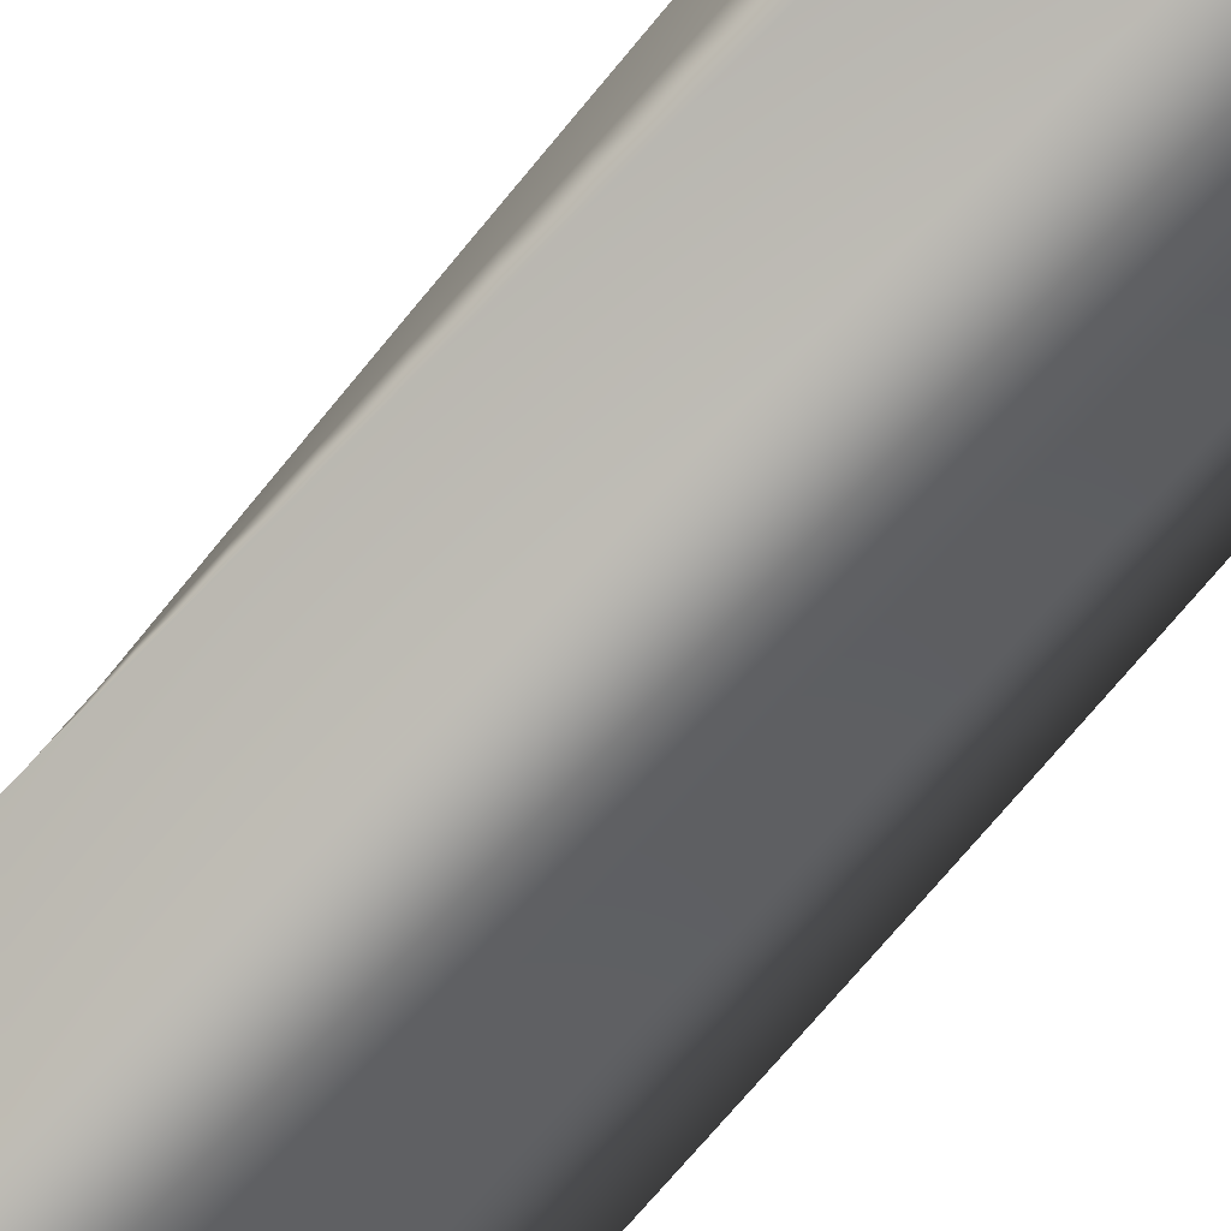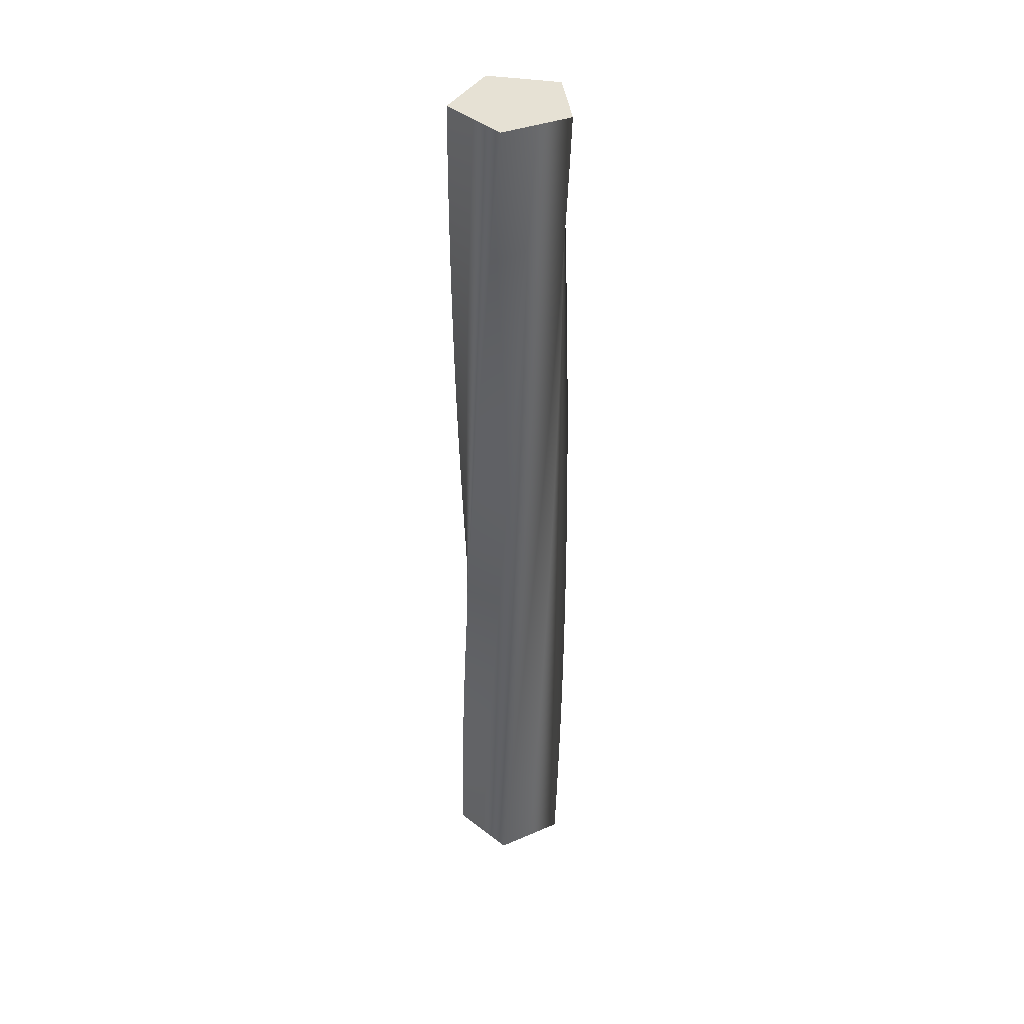
<metadata>
{"format":"obj","ext":"obj","renderer":"f3d","projection":"perspective","resolution":1024,"background":"white","views":[{"elev":-78.3,"azim":138.1,"up":"+Z"},{"elev":39.2,"azim":-46.2,"up":"+Y"}]}
</metadata>
<code>
v 55.9 0 -0.1352
v 36.57 0 -26.75
v 17.15 0 -53.21
v -14.14 0 -43.04
v -45.3 0 -32.75
v -45.3 0 0.1445
v -45.15 0 32.97
v -13.86 0 43.13
v 17.4 0 53.12
v 36.74 0 26.51
v 55.9 0 -0.1352
v 55.88 18 -1.436
v 35.9 18 -27.57
v 15.84 18 -53.55
v -15.18 18 -42.62
v -46.09 18 -31.57
v -45.29 18 1.316
v -44.33 18 34.13
v -12.8 18 43.52
v 18.7 18 52.75
v 37.38 18 25.67
v 55.88 18 -1.436
v 55.83 36 -2.736
v 35.22 36 -28.37
v 14.53 36 -53.85
v -16.22 36 -42.17
v -46.85 36 -30.37
v -45.24 36 2.488
v -43.48 36 35.26
v -11.74 36 43.89
v 19.98 36 52.34
v 37.99 36 24.82
v 55.83 36 -2.736
v 55.75 54 -4.034
v 34.52 54 -29.16
v 13.21 54 -54.13
v -17.24 54 -41.7
v -47.57 54 -29.15
v -45.17 54 3.657
v -42.6 54 36.38
v -10.66 54 44.23
v 21.25 54 51.9
v 38.59 54 23.95
v 55.75 54 -4.034
v 55.64 72 -5.33
v 33.8 72 -29.93
v 11.89 72 -54.37
v -18.26 72 -41.2
v -48.27 72 -27.91
v -45.06 72 4.825
v -41.7 72 37.48
v -9.574 72 44.54
v 22.52 72 51.43
v 39.16 72 23.06
v 55.64 72 -5.33
v 55.49 90 -6.623
v 33.06 90 -30.68
v 10.55 90 -54.58
v -19.26 90 -40.67
v -48.94 90 -26.66
v -44.93 90 5.989
v -40.77 90 38.55
v -8.482 90 44.82
v 23.77 90 50.93
v 39.72 90 22.16
v 55.49 90 -6.623
v 55.31 108 -7.911
v 32.3 108 -31.41
v 9.219 108 -54.75
v -20.24 108 -40.13
v -49.57 108 -25.39
v -44.77 108 7.15
v -39.82 108 39.6
v -7.383 108 45.08
v 25.01 108 50.4
v 40.25 108 21.25
v 55.31 108 -7.911
v 55.1 126 -9.195
v 31.52 126 -32.13
v 7.879 126 -54.9
v -21.22 126 -39.56
v -50.18 126 -24.11
v -44.58 126 8.307
v -38.84 126 40.62
v -6.279 126 45.32
v 26.23 126 49.84
v 40.75 126 20.33
v 55.1 126 -9.195
v 54.86 144 -10.47
v 30.73 144 -32.82
v 6.537 144 -55.01
v -22.18 144 -38.96
v -50.75 144 -22.81
v -44.36 144 9.458
v -37.83 144 41.63
v -5.169 144 45.52
v 27.44 144 49.25
v 41.24 144 19.39
v 54.86 144 -10.47
v 54.59 162 -11.75
v 29.92 162 -33.5
v 5.192 162 -55.09
v -23.12 162 -38.34
v -51.29 162 -21.5
v -44.12 162 10.6
v -36.8 162 42.6
v -4.054 162 45.7
v 28.64 162 48.63
v 41.7 162 18.44
v 54.59 162 -11.75
v 54.29 180 -13.01
v 29.09 180 -34.15
v 3.845 180 -55.13
v -24.05 180 -37.7
v -51.8 180 -20.17
v -43.84 180 11.74
v -35.75 180 43.55
v -2.936 180 45.85
v 29.82 180 47.98
v 42.14 180 17.48
v 54.29 180 -13.01
v 53.96 198 -14.27
v 28.25 198 -34.79
v 2.498 198 -55.14
v -24.96 198 -37.04
v -52.28 198 -18.84
v -43.54 198 12.88
v -34.67 198 44.48
v -1.814 198 45.97
v 30.98 198 47.3
v 42.56 198 16.51
v 53.96 198 -14.27
v 53.59 216 -15.52
v 27.39 216 -35.4
v 1.151 216 -55.12
v -25.86 216 -36.35
v -52.72 216 -17.49
v -43.21 216 14
v -33.58 216 45.38
v -0.6888 216 46.07
v 32.13 216 46.6
v 42.95 216 15.53
v 53.59 216 -15.52
v 53.2 234 -16.76
v 26.52 234 -36
v -0.1951 234 -55.07
v -26.74 234 -35.64
v -53.13 234 -16.13
v -42.86 234 15.12
v -32.46 234 46.25
v 0.4378 234 46.14
v 33.26 234 45.86
v 43.32 234 14.54
v 53.2 234 -16.76
v 52.77 252 -17.99
v 25.63 252 -36.57
v -1.54 252 -54.98
v -27.6 252 -34.91
v -53.51 252 -14.76
v -42.47 252 16.23
v -31.31 252 47.09
v 1.566 252 46.18
v 34.37 252 45.1
v 43.66 252 13.55
v 52.77 252 -17.99
v 52.32 270 -19.21
v 24.73 270 -37.12
v -2.882 270 -54.86
v -28.44 270 -34.16
v -53.85 270 -13.38
v -42.06 270 17.32
v -30.15 270 47.91
v 2.695 270 46.19
v 35.46 270 44.31
v 43.98 270 12.54
v 52.32 270 -19.21
v 51.84 288 -20.41
v 23.82 288 -37.65
v -4.22 288 -54.71
v -29.27 288 -33.39
v -54.16 288 -12
v -41.63 288 18.41
v -28.97 288 48.7
v 3.823 288 46.17
v 36.54 288 43.5
v 44.27 288 11.53
v 51.84 288 -20.41
v 51.32 306 -21.61
v 22.89 306 -38.15
v -5.555 306 -54.53
v -30.08 306 -32.6
v -54.44 306 -10.61
v -41.16 306 19.49
v -27.77 306 49.46
v 4.951 306 46.13
v 37.59 306 42.66
v 44.54 306 10.51
v 51.32 306 -21.61
v 50.78 324 -22.79
v 21.96 324 -38.64
v -6.884 324 -54.31
v -30.86 324 -31.79
v -54.68 324 -9.209
v -40.68 324 20.55
v -26.56 324 50.19
v 6.078 324 46.06
v 38.62 324 41.79
v 44.79 324 9.48
v 50.78 324 -22.79
v 50.21 342 -23.96
v 21.01 342 -39.1
v -8.208 342 -54.06
v -31.63 342 -30.97
v -54.89 342 -7.806
v -40.16 342 21.61
v -25.32 342 50.88
v 7.202 342 45.97
v 39.63 342 40.9
v 45 342 8.448
v 50.21 342 -23.96
v 49.61 360 -25.11
v 20.05 360 -39.53
v -9.526 360 -53.78
v -32.38 360 -30.12
v -55.06 360 -6.397
v -39.62 360 22.65
v -24.07 360 51.55
v 8.324 360 45.84
v 40.62 360 39.98
v 45.2 360 7.411
v 49.61 360 -25.11
v 48.98 378 -26.25
v 19.07 378 -39.95
v -10.84 378 -53.47
v -33.1 378 -29.25
v -55.2 378 -4.985
v -39.05 378 23.67
v -22.8 378 52.19
v 9.443 378 45.69
v 41.59 378 39.05
v 45.37 378 6.37
v 48.98 378 -26.25
v 48.33 396 -27.38
v 18.09 396 -40.34
v -12.14 396 -53.12
v -33.8 396 -28.37
v -55.31 396 -3.57
v -38.46 396 24.68
v -21.52 396 52.8
v 10.56 396 45.51
v 42.53 396 38.08
v 45.51 396 5.324
v 48.33 396 -27.38
v 47.64 414 -28.49
v 17.1 414 -40.7
v -13.43 414 -52.74
v -34.49 414 -27.47
v -55.37 414 -2.152
v -37.85 414 25.68
v -20.22 414 53.37
v 11.67 414 45.3
v 43.45 414 37.1
v 45.63 414 4.276
v 47.64 414 -28.49
v 46.94 432 -29.58
v 16.1 432 -41.04
v -14.71 432 -52.33
v -35.15 432 -26.56
v -55.41 432 -0.7338
v -37.21 432 26.66
v -18.91 432 53.91
v 12.77 432 45.07
v 44.34 432 36.09
v 45.72 432 3.225
v 46.94 432 -29.58
v 46.2 450 -30.65
v 15.1 450 -41.36
v -15.99 450 -51.89
v -35.78 450 -25.62
v -55.41 450 0.6852
v -36.54 450 27.63
v -17.59 450 54.43
v 13.87 450 44.81
v 45.21 450 35.06
v 45.79 450 2.172
v 46.2 450 -30.65
v 45.44 468 -31.7
v 14.08 468 -41.65
v -17.25 468 -51.42
v -36.4 468 -24.68
v -55.38 468 2.104
v -35.86 468 28.58
v -16.25 468 54.9
v 14.96 468 44.52
v 46.06 468 34.01
v 45.83 468 1.118
v 45.44 468 -31.7
v 44.65 486 -32.74
v 13.06 486 -41.92
v -18.5 486 -50.92
v -36.99 486 -23.72
v -55.31 486 3.521
v -35.15 486 29.51
v -14.9 486 55.35
v 16.05 486 44.21
v 46.87 486 32.94
v 45.84 486 0.0627
v 44.65 486 -32.74
v 43.84 504 -33.76
v 12.04 504 -42.16
v -19.74 504 -50.39
v -37.56 504 -22.74
v -55.2 504 4.937
v -34.41 504 30.43
v -13.55 504 55.76
v 17.12 504 43.87
v 47.67 504 31.85
v 45.83 504 -0.9923
v 43.84 504 -33.76
v 43 522 -34.75
v 11 522 -42.37
v -20.96 522 -49.83
v -38.1 522 -21.75
v -55.07 522 6.349
v -33.66 522 31.32
v -12.18 522 56.14
v 18.19 522 43.5
v 48.43 522 30.74
v 45.79 522 -2.047
v 43 522 -34.75
v 42.14 540 -35.73
v 9.966 540 -42.57
v -22.17 540 -49.23
v -38.62 540 -20.75
v -54.89 540 7.757
v -32.88 540 32.2
v -10.8 540 56.49
v 19.25 540 43.11
v 49.17 540 29.61
v 45.73 540 -3.1
v 42.14 540 -35.73
v 41.26 558 -36.68
v 8.924 558 -42.73
v -23.37 558 -48.61
v -39.11 558 -19.73
v -54.69 558 9.161
v -32.09 558 33.06
v -9.418 558 56.8
v 20.3 558 42.69
v 49.88 558 28.47
v 45.64 558 -4.151
v 41.26 558 -36.68
v 40.35 576 -37.61
v 7.878 576 -42.87
v -24.55 576 -47.96
v -39.58 576 -18.71
v -54.45 576 10.56
v -31.27 576 33.9
v -8.027 576 57.08
v 21.33 576 42.25
v 50.56 576 27.31
v 45.53 576 -5.2
v 40.35 576 -37.61
v 39.42 594 -38.52
v 6.83 594 -42.99
v -25.71 594 -47.28
v -40.03 594 -17.67
v -54.17 594 11.95
v -30.43 594 34.72
v -6.629 594 57.32
v 22.36 594 41.78
v 51.21 594 26.13
v 45.39 594 -6.246
v 39.42 594 -38.52
v 38.47 612 -39.41
v 5.778 612 -43.08
v -26.86 612 -46.58
v -40.45 612 -16.62
v -53.86 612 13.34
v -29.57 612 35.52
v -5.225 612 57.53
v 23.38 612 41.28
v 51.84 612 24.93
v 45.22 612 -7.288
v 38.47 612 -39.41
v 37.49 630 -40.27
v 4.725 630 -43.14
v -27.99 630 -45.84
v -40.84 630 -15.56
v -53.52 630 14.71
v -28.69 630 36.29
v -3.817 630 57.71
v 24.38 630 40.77
v 52.43 630 23.72
v 45.03 630 -8.325
v 37.49 630 -40.27
v 36.5 648 -41.11
v 3.671 648 -43.18
v -29.1 648 -45.08
v -41.21 648 -14.49
v -53.14 648 16.08
v -27.8 648 37.05
v -2.405 648 57.85
v 25.37 648 40.22
v 53 648 22.5
v 44.82 648 -9.358
v 36.5 648 -41.11
v 35.48 666 -41.92
v 2.616 666 -43.19
v -30.19 666 -44.29
v -41.55 666 -13.42
v -52.73 666 17.44
v -26.88 666 37.78
v -0.99 666 57.96
v 26.34 666 39.66
v 53.53 666 21.27
v 44.57 666 -10.39
v 35.48 666 -41.92
v 34.45 684 -42.71
v 1.561 684 -43.17
v -31.26 684 -43.47
v -41.86 684 -12.33
v -52.29 684 18.79
v -25.95 684 38.49
v 0.4272 684 58.03
v 27.31 684 39.07
v 54.04 684 20.02
v 44.31 684 -11.41
v 34.45 684 -42.71
v 33.4 702 -43.48
v 0.5063 702 -43.13
v -32.31 702 -42.63
v -42.15 702 -11.24
v -51.81 702 20.13
v -25 702 39.18
v 1.846 702 58.06
v 28.25 702 38.45
v 54.51 702 18.76
v 44.02 702 -12.42
v 33.4 702 -43.48
v 32.33 720 -44.22
v -0.5468 720 -43.07
v -33.34 720 -41.76
v -42.41 720 -10.14
v -51.31 720 21.45
v -24.04 720 39.84
v 3.265 720 58.07
v 29.19 720 37.82
v 54.95 720 17.48
v 43.7 720 -13.43
v 32.33 720 -44.22
v 31.24 738 -44.93
v -1.598 738 -42.98
v -34.35 738 -40.87
v -42.65 738 -9.041
v -50.77 738 22.76
v -23.05 738 40.48
v 4.683 738 58.03
v 30.1 738 37.16
v 55.36 738 16.2
v 43.36 738 -14.43
v 31.24 738 -44.93
v 30.13 756 -45.61
v -2.647 756 -42.86
v -35.34 756 -39.96
v -42.85 756 -7.931
v -50.19 756 24.06
v -22.06 756 41.1
v 6.101 756 57.97
v 31 756 36.48
v 55.74 756 14.91
v 43 756 -15.42
v 30.13 756 -45.61
v 29.01 774 -46.27
v -3.692 774 -42.72
v -36.31 774 -39.01
v -43.03 774 -6.816
v -49.59 774 25.35
v -21.05 774 41.69
v 7.516 774 57.87
v 31.88 774 35.77
v 56.09 774 13.61
v 42.61 774 -16.4
v 29.01 774 -46.27
v 27.87 792 -46.9
v -4.734 792 -42.55
v -37.25 792 -38.05
v -43.19 792 -5.698
v -48.95 792 26.61
v -20.02 792 42.26
v 8.929 792 57.73
v 32.75 792 35.05
v 56.41 792 12.3
v 42.2 792 -17.37
v 27.87 792 -46.9
v 26.72 810 -47.5
v -5.771 810 -42.36
v -38.16 810 -37.06
v -43.31 810 -4.576
v -48.29 810 27.87
v -18.98 810 42.8
v 10.34 810 57.56
v 33.6 810 34.3
v 56.69 810 10.98
v 41.76 810 -18.33
v 26.72 810 -47.5
v 25.55 828 -48.08
v -6.803 828 -42.14
v -39.06 828 -36.06
v -43.41 828 -3.452
v -47.59 828 29.1
v -17.93 828 43.32
v 11.74 828 57.36
v 34.43 828 33.54
v 56.95 828 9.656
v 41.3 828 -19.28
v 25.55 828 -48.08
v 24.37 846 -48.62
v -7.829 846 -41.89
v -39.93 846 -35.03
v -43.48 846 -2.325
v -46.87 846 30.32
v -16.86 846 43.81
v 13.14 846 57.12
v 35.24 846 32.75
v 57.17 846 8.327
v 40.82 846 -20.22
v 24.37 846 -48.62
v 23.17 864 -49.14
v -8.85 864 -41.62
v -40.77 864 -33.97
v -43.52 864 -1.197
v -46.11 864 31.52
v -15.79 864 44.27
v 14.53 864 56.84
v 36.03 864 31.94
v 57.35 864 6.993
v 40.31 864 -21.14
v 23.17 864 -49.14
v 21.97 882 -49.62
v -9.863 882 -41.33
v -41.59 882 -32.9
v -43.54 882 -0.06824
v -45.33 882 32.71
v -14.7 882 44.71
v 15.92 882 56.54
v 36.8 882 31.12
v 57.51 882 5.655
v 39.79 882 -22.06
v 21.97 882 -49.62
v 21.97 882 -49.62
v -9.863 882 -41.33
v -41.59 882 -32.9
v -43.54 882 -0.06824
v -45.33 882 32.71
v -14.7 882 44.71
v 15.92 882 56.54
v 36.8 882 31.12
v 57.51 882 5.655
v 39.79 882 -22.06
v 55.9 0 -0.1352
v 36.74 0 26.51
v 17.4 0 53.12
v -13.86 0 43.13
v -45.15 0 32.97
v -45.3 0 0.1445
v -45.3 0 -32.75
v -14.14 0 -43.04
v 17.15 0 -53.21
v 36.57 0 -26.75
f 24 23 12 13
f 25 24 13 14
f 26 25 14 15
f 27 26 15 16
f 28 27 16 17
f 29 28 17 18
f 30 29 18 19
f 31 30 19 20
f 32 31 20 21
f 33 32 21 22
f 35 34 23 24
f 36 35 24 25
f 37 36 25 26
f 38 37 26 27
f 39 38 27 28
f 40 39 28 29
f 41 40 29 30
f 42 41 30 31
f 43 42 31 32
f 44 43 32 33
f 46 45 34 35
f 47 46 35 36
f 48 47 36 37
f 49 48 37 38
f 50 49 38 39
f 51 50 39 40
f 52 51 40 41
f 53 52 41 42
f 54 53 42 43
f 55 54 43 44
f 57 56 45 46
f 58 57 46 47
f 59 58 47 48
f 60 59 48 49
f 61 60 49 50
f 62 61 50 51
f 63 62 51 52
f 64 63 52 53
f 65 64 53 54
f 66 65 54 55
f 68 67 56 57
f 69 68 57 58
f 70 69 58 59
f 71 70 59 60
f 72 71 60 61
f 73 72 61 62
f 74 73 62 63
f 75 74 63 64
f 76 75 64 65
f 77 76 65 66
f 79 78 67 68
f 80 79 68 69
f 81 80 69 70
f 82 81 70 71
f 83 82 71 72
f 84 83 72 73
f 85 84 73 74
f 86 85 74 75
f 87 86 75 76
f 88 87 76 77
f 90 89 78 79
f 91 90 79 80
f 92 91 80 81
f 93 92 81 82
f 94 93 82 83
f 95 94 83 84
f 96 95 84 85
f 97 96 85 86
f 98 97 86 87
f 99 98 87 88
f 101 100 89 90
f 102 101 90 91
f 103 102 91 92
f 104 103 92 93
f 105 104 93 94
f 106 105 94 95
f 107 106 95 96
f 108 107 96 97
f 109 108 97 98
f 110 109 98 99
f 112 111 100 101
f 113 112 101 102
f 114 113 102 103
f 115 114 103 104
f 116 115 104 105
f 117 116 105 106
f 118 117 106 107
f 119 118 107 108
f 120 119 108 109
f 121 120 109 110
f 123 122 111 112
f 124 123 112 113
f 125 124 113 114
f 126 125 114 115
f 127 126 115 116
f 128 127 116 117
f 129 128 117 118
f 130 129 118 119
f 131 130 119 120
f 132 131 120 121
f 134 133 122 123
f 135 134 123 124
f 136 135 124 125
f 137 136 125 126
f 138 137 126 127
f 139 138 127 128
f 140 139 128 129
f 141 140 129 130
f 142 141 130 131
f 143 142 131 132
f 145 144 133 134
f 146 145 134 135
f 147 146 135 136
f 148 147 136 137
f 149 148 137 138
f 150 149 138 139
f 151 150 139 140
f 152 151 140 141
f 153 152 141 142
f 154 153 142 143
f 156 155 144 145
f 157 156 145 146
f 158 157 146 147
f 159 158 147 148
f 160 159 148 149
f 161 160 149 150
f 162 161 150 151
f 163 162 151 152
f 164 163 152 153
f 165 164 153 154
f 167 166 155 156
f 168 167 156 157
f 169 168 157 158
f 170 169 158 159
f 171 170 159 160
f 172 171 160 161
f 173 172 161 162
f 174 173 162 163
f 175 174 163 164
f 176 175 164 165
f 178 177 166 167
f 179 178 167 168
f 180 179 168 169
f 181 180 169 170
f 182 181 170 171
f 183 182 171 172
f 184 183 172 173
f 185 184 173 174
f 186 185 174 175
f 187 186 175 176
f 189 188 177 178
f 190 189 178 179
f 191 190 179 180
f 192 191 180 181
f 193 192 181 182
f 194 193 182 183
f 195 194 183 184
f 196 195 184 185
f 197 196 185 186
f 198 197 186 187
f 200 199 188 189
f 201 200 189 190
f 202 201 190 191
f 203 202 191 192
f 204 203 192 193
f 205 204 193 194
f 206 205 194 195
f 207 206 195 196
f 208 207 196 197
f 209 208 197 198
f 211 210 199 200
f 212 211 200 201
f 213 212 201 202
f 214 213 202 203
f 215 214 203 204
f 216 215 204 205
f 217 216 205 206
f 218 217 206 207
f 219 218 207 208
f 220 219 208 209
f 222 221 210 211
f 223 222 211 212
f 224 223 212 213
f 225 224 213 214
f 226 225 214 215
f 227 226 215 216
f 228 227 216 217
f 229 228 217 218
f 230 229 218 219
f 231 230 219 220
f 233 232 221 222
f 234 233 222 223
f 235 234 223 224
f 236 235 224 225
f 237 236 225 226
f 238 237 226 227
f 239 238 227 228
f 240 239 228 229
f 241 240 229 230
f 242 241 230 231
f 244 243 232 233
f 245 244 233 234
f 246 245 234 235
f 247 246 235 236
f 248 247 236 237
f 249 248 237 238
f 250 249 238 239
f 251 250 239 240
f 252 251 240 241
f 253 252 241 242
f 255 254 243 244
f 256 255 244 245
f 257 256 245 246
f 258 257 246 247
f 259 258 247 248
f 260 259 248 249
f 261 260 249 250
f 262 261 250 251
f 263 262 251 252
f 264 263 252 253
f 266 265 254 255
f 267 266 255 256
f 268 267 256 257
f 269 268 257 258
f 270 269 258 259
f 271 270 259 260
f 272 271 260 261
f 273 272 261 262
f 274 273 262 263
f 275 274 263 264
f 277 276 265 266
f 278 277 266 267
f 279 278 267 268
f 280 279 268 269
f 281 280 269 270
f 282 281 270 271
f 283 282 271 272
f 284 283 272 273
f 285 284 273 274
f 286 285 274 275
f 288 287 276 277
f 289 288 277 278
f 290 289 278 279
f 291 290 279 280
f 292 291 280 281
f 293 292 281 282
f 294 293 282 283
f 295 294 283 284
f 296 295 284 285
f 297 296 285 286
f 299 298 287 288
f 300 299 288 289
f 301 300 289 290
f 302 301 290 291
f 303 302 291 292
f 304 303 292 293
f 305 304 293 294
f 306 305 294 295
f 307 306 295 296
f 308 307 296 297
f 310 309 298 299
f 311 310 299 300
f 312 311 300 301
f 313 312 301 302
f 314 313 302 303
f 315 314 303 304
f 316 315 304 305
f 317 316 305 306
f 318 317 306 307
f 319 318 307 308
f 321 320 309 310
f 322 321 310 311
f 323 322 311 312
f 324 323 312 313
f 325 324 313 314
f 326 325 314 315
f 327 326 315 316
f 328 327 316 317
f 329 328 317 318
f 330 329 318 319
f 332 331 320 321
f 333 332 321 322
f 334 333 322 323
f 335 334 323 324
f 336 335 324 325
f 337 336 325 326
f 338 337 326 327
f 339 338 327 328
f 340 339 328 329
f 341 340 329 330
f 343 342 331 332
f 344 343 332 333
f 345 344 333 334
f 346 345 334 335
f 347 346 335 336
f 348 347 336 337
f 349 348 337 338
f 350 349 338 339
f 351 350 339 340
f 352 351 340 341
f 354 353 342 343
f 355 354 343 344
f 356 355 344 345
f 357 356 345 346
f 358 357 346 347
f 359 358 347 348
f 360 359 348 349
f 361 360 349 350
f 362 361 350 351
f 363 362 351 352
f 365 364 353 354
f 366 365 354 355
f 367 366 355 356
f 368 367 356 357
f 369 368 357 358
f 370 369 358 359
f 371 370 359 360
f 372 371 360 361
f 373 372 361 362
f 374 373 362 363
f 376 375 364 365
f 377 376 365 366
f 378 377 366 367
f 379 378 367 368
f 380 379 368 369
f 381 380 369 370
f 382 381 370 371
f 383 382 371 372
f 384 383 372 373
f 385 384 373 374
f 387 386 375 376
f 388 387 376 377
f 389 388 377 378
f 390 389 378 379
f 391 390 379 380
f 392 391 380 381
f 393 392 381 382
f 394 393 382 383
f 395 394 383 384
f 396 395 384 385
f 398 397 386 387
f 399 398 387 388
f 400 399 388 389
f 401 400 389 390
f 402 401 390 391
f 403 402 391 392
f 404 403 392 393
f 405 404 393 394
f 406 405 394 395
f 407 406 395 396
f 409 408 397 398
f 410 409 398 399
f 411 410 399 400
f 412 411 400 401
f 413 412 401 402
f 414 413 402 403
f 415 414 403 404
f 416 415 404 405
f 417 416 405 406
f 418 417 406 407
f 420 419 408 409
f 421 420 409 410
f 422 421 410 411
f 423 422 411 412
f 424 423 412 413
f 425 424 413 414
f 426 425 414 415
f 427 426 415 416
f 428 427 416 417
f 429 428 417 418
f 431 430 419 420
f 432 431 420 421
f 433 432 421 422
f 434 433 422 423
f 435 434 423 424
f 436 435 424 425
f 437 436 425 426
f 438 437 426 427
f 439 438 427 428
f 440 439 428 429
f 442 441 430 431
f 443 442 431 432
f 444 443 432 433
f 445 444 433 434
f 446 445 434 435
f 447 446 435 436
f 448 447 436 437
f 449 448 437 438
f 450 449 438 439
f 451 450 439 440
f 453 452 441 442
f 454 453 442 443
f 455 454 443 444
f 456 455 444 445
f 457 456 445 446
f 458 457 446 447
f 459 458 447 448
f 460 459 448 449
f 461 460 449 450
f 462 461 450 451
f 464 463 452 453
f 465 464 453 454
f 466 465 454 455
f 467 466 455 456
f 468 467 456 457
f 469 468 457 458
f 470 469 458 459
f 471 470 459 460
f 472 471 460 461
f 473 472 461 462
f 475 474 463 464
f 476 475 464 465
f 477 476 465 466
f 478 477 466 467
f 479 478 467 468
f 480 479 468 469
f 481 480 469 470
f 482 481 470 471
f 483 482 471 472
f 484 483 472 473
f 486 485 474 475
f 487 486 475 476
f 488 487 476 477
f 489 488 477 478
f 490 489 478 479
f 491 490 479 480
f 492 491 480 481
f 493 492 481 482
f 494 493 482 483
f 495 494 483 484
f 497 496 485 486
f 498 497 486 487
f 499 498 487 488
f 500 499 488 489
f 501 500 489 490
f 502 501 490 491
f 503 502 491 492
f 504 503 492 493
f 505 504 493 494
f 506 505 494 495
f 508 507 496 497
f 509 508 497 498
f 510 509 498 499
f 511 510 499 500
f 512 511 500 501
f 513 512 501 502
f 514 513 502 503
f 515 514 503 504
f 516 515 504 505
f 517 516 505 506
f 519 518 507 508
f 520 519 508 509
f 521 520 509 510
f 522 521 510 511
f 523 522 511 512
f 524 523 512 513
f 525 524 513 514
f 526 525 514 515
f 527 526 515 516
f 528 527 516 517
f 530 529 518 519
f 531 530 519 520
f 532 531 520 521
f 533 532 521 522
f 534 533 522 523
f 535 534 523 524
f 536 535 524 525
f 537 536 525 526
f 538 537 526 527
f 539 538 527 528
f 2 13 12 1
f 4 15 14 3
f 5 16 15 4
f 3 14 13 2
f 6 17 16 5
f 8 19 18 7
f 10 21 20 9
f 11 22 21 10
f 9 20 19 8
f 17 6 7 18
f 530 541 540 529
f 532 543 542 531
f 533 544 543 532
f 531 542 541 530
f 534 545 544 533
f 536 547 546 535
f 538 549 548 537
f 539 550 549 538
f 537 548 547 536
f 545 534 535 546
f 560 556 558
f 559 560 558
f 556 557 558
f 552 560 551
f 554 552 553
f 555 556 554
f 554 556 560
f 552 554 560
f 566 567 568
f 565 566 564
f 568 564 566
f 564 568 570
f 570 562 564
f 564 562 563
f 561 562 570
f 569 570 568

</code>
